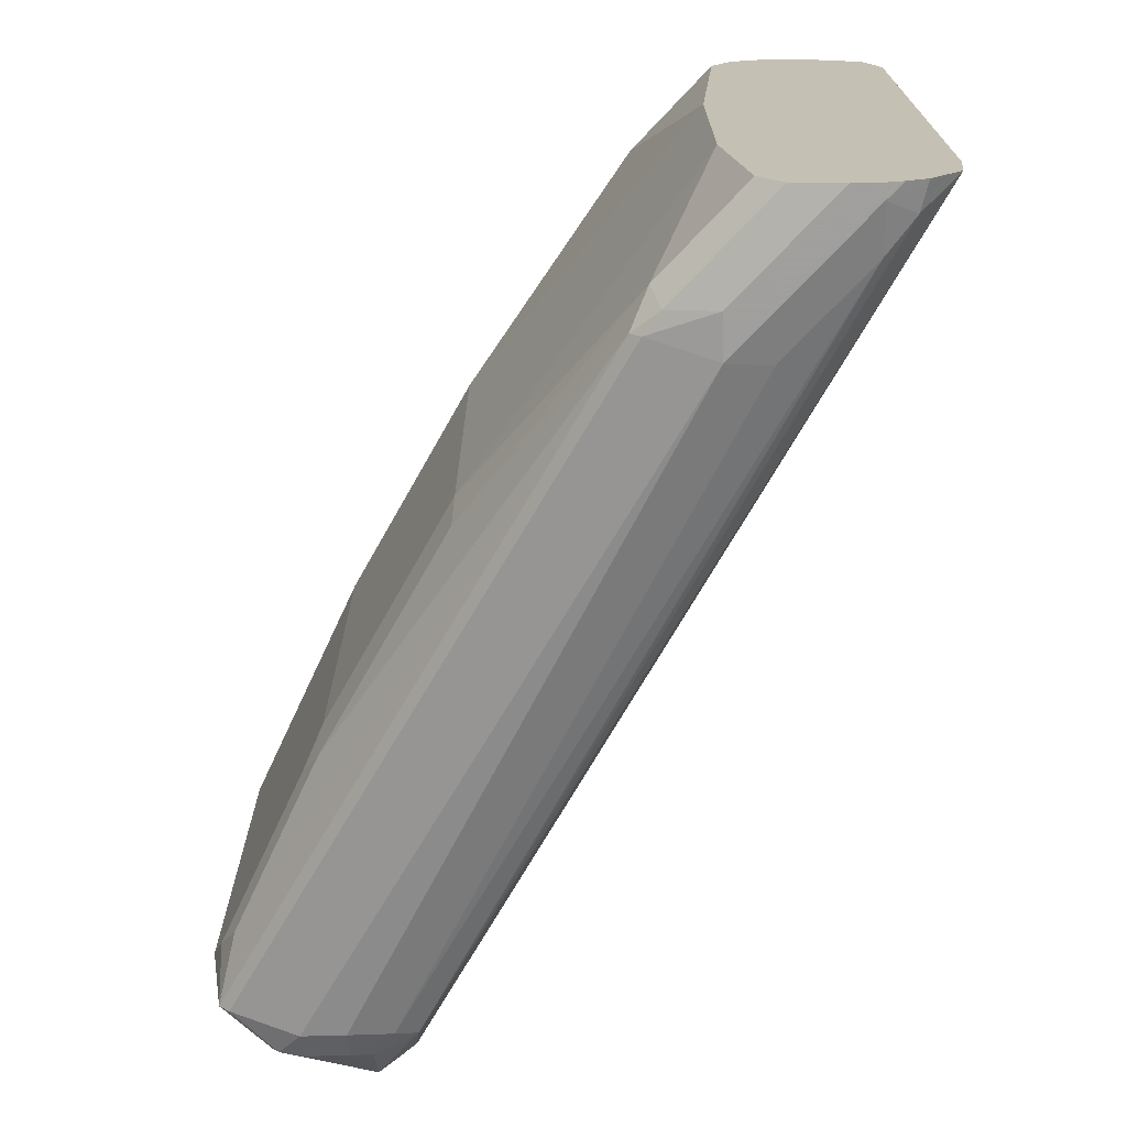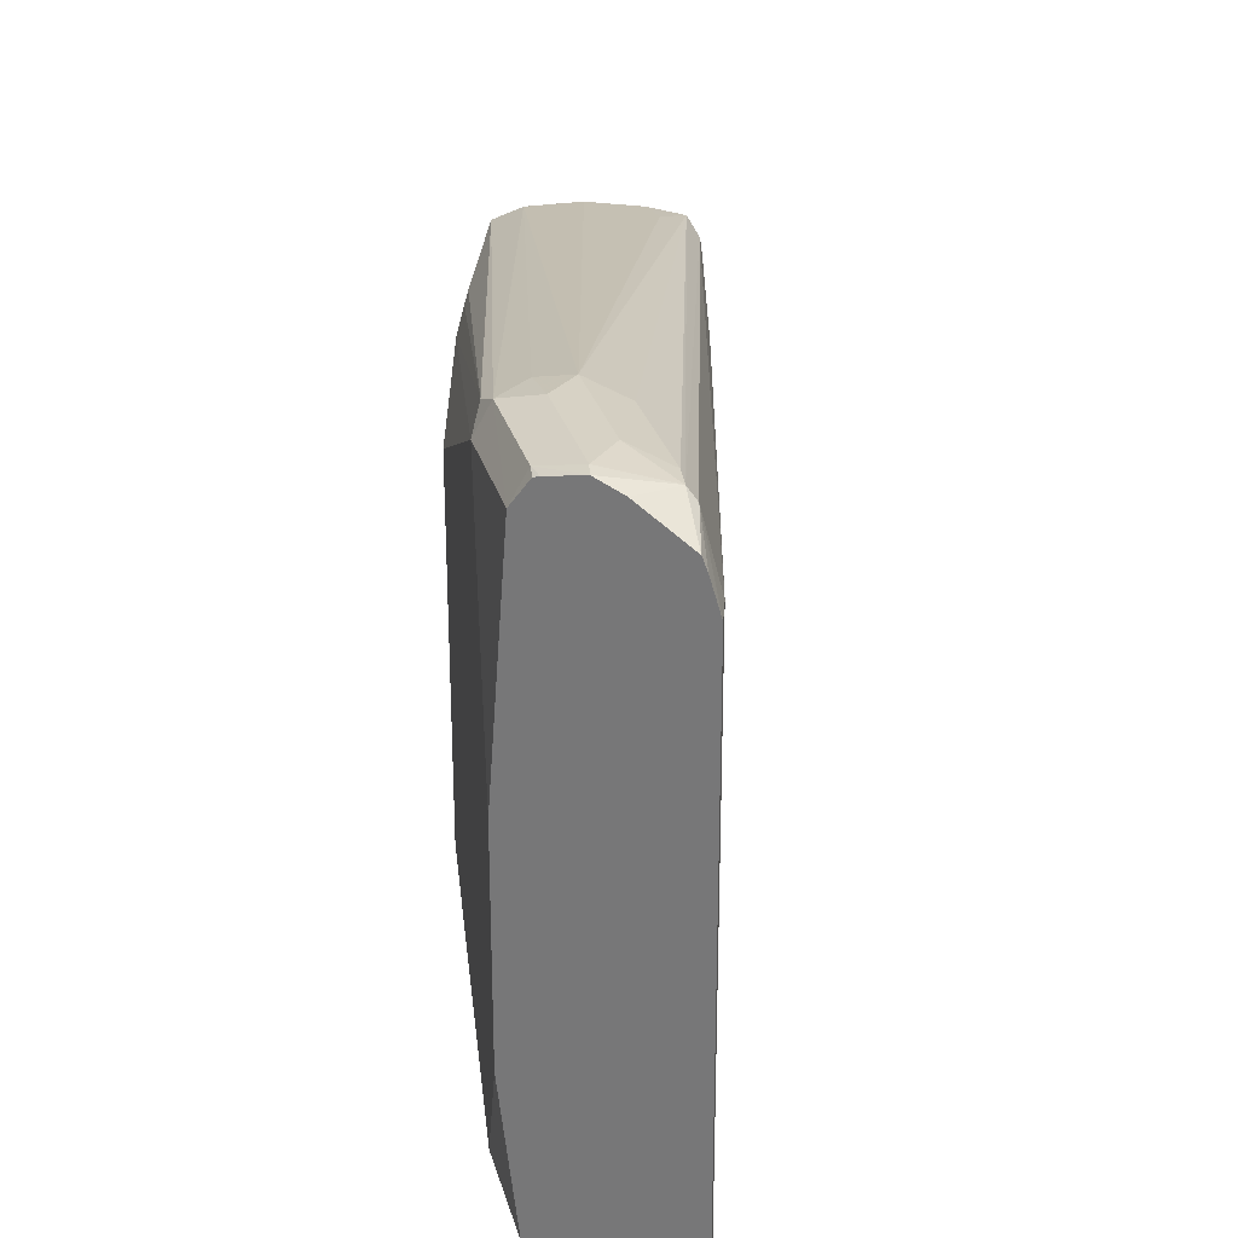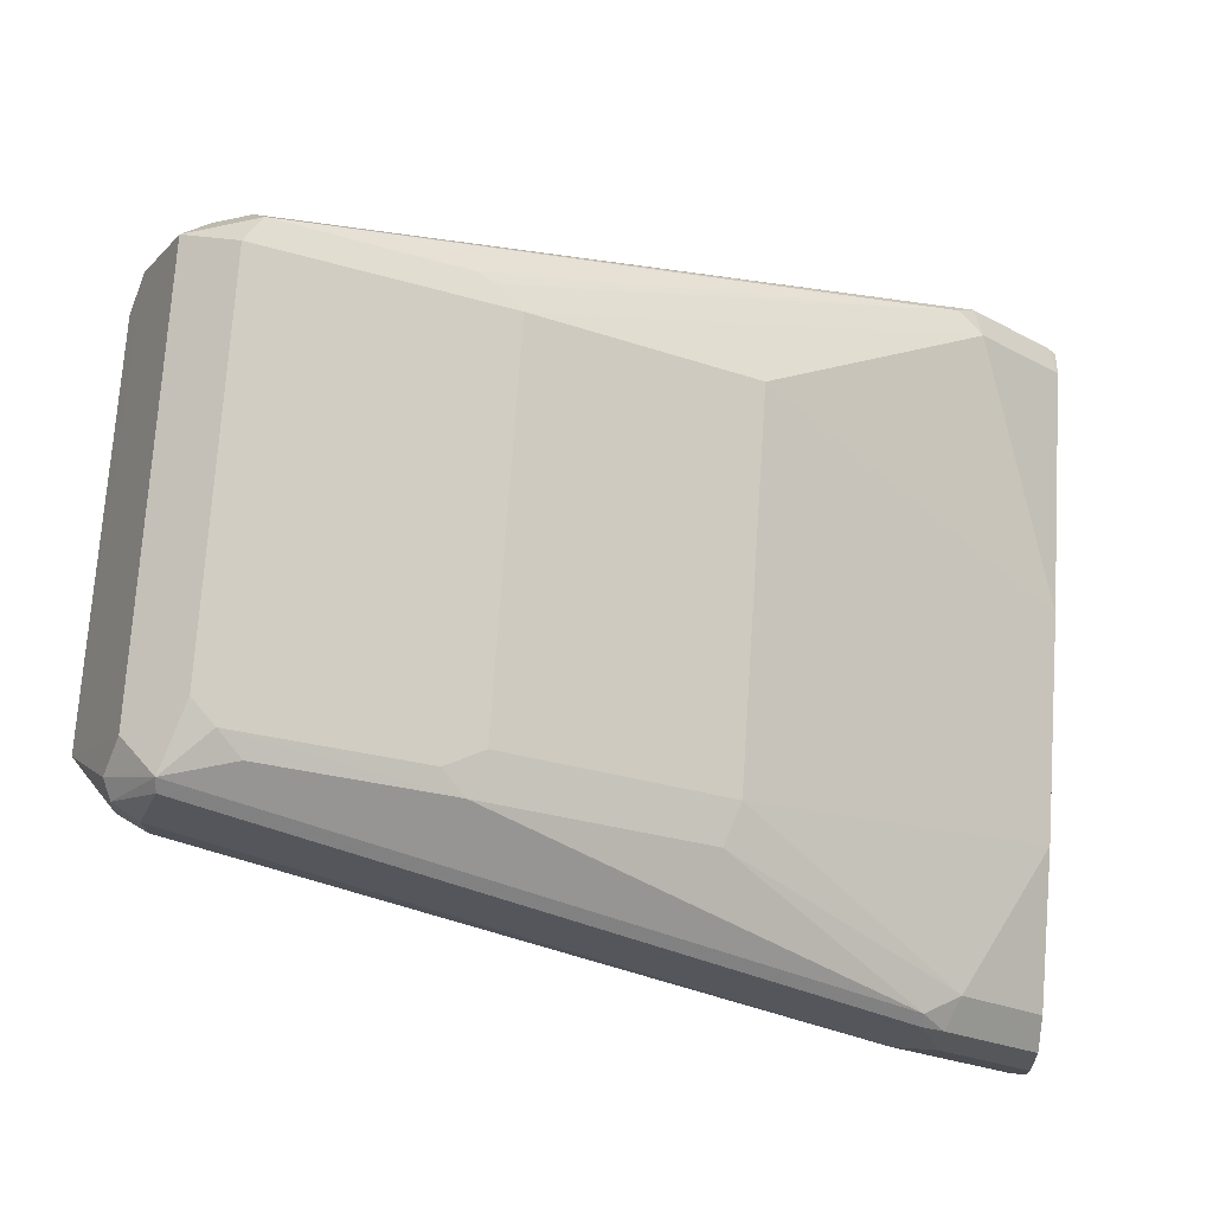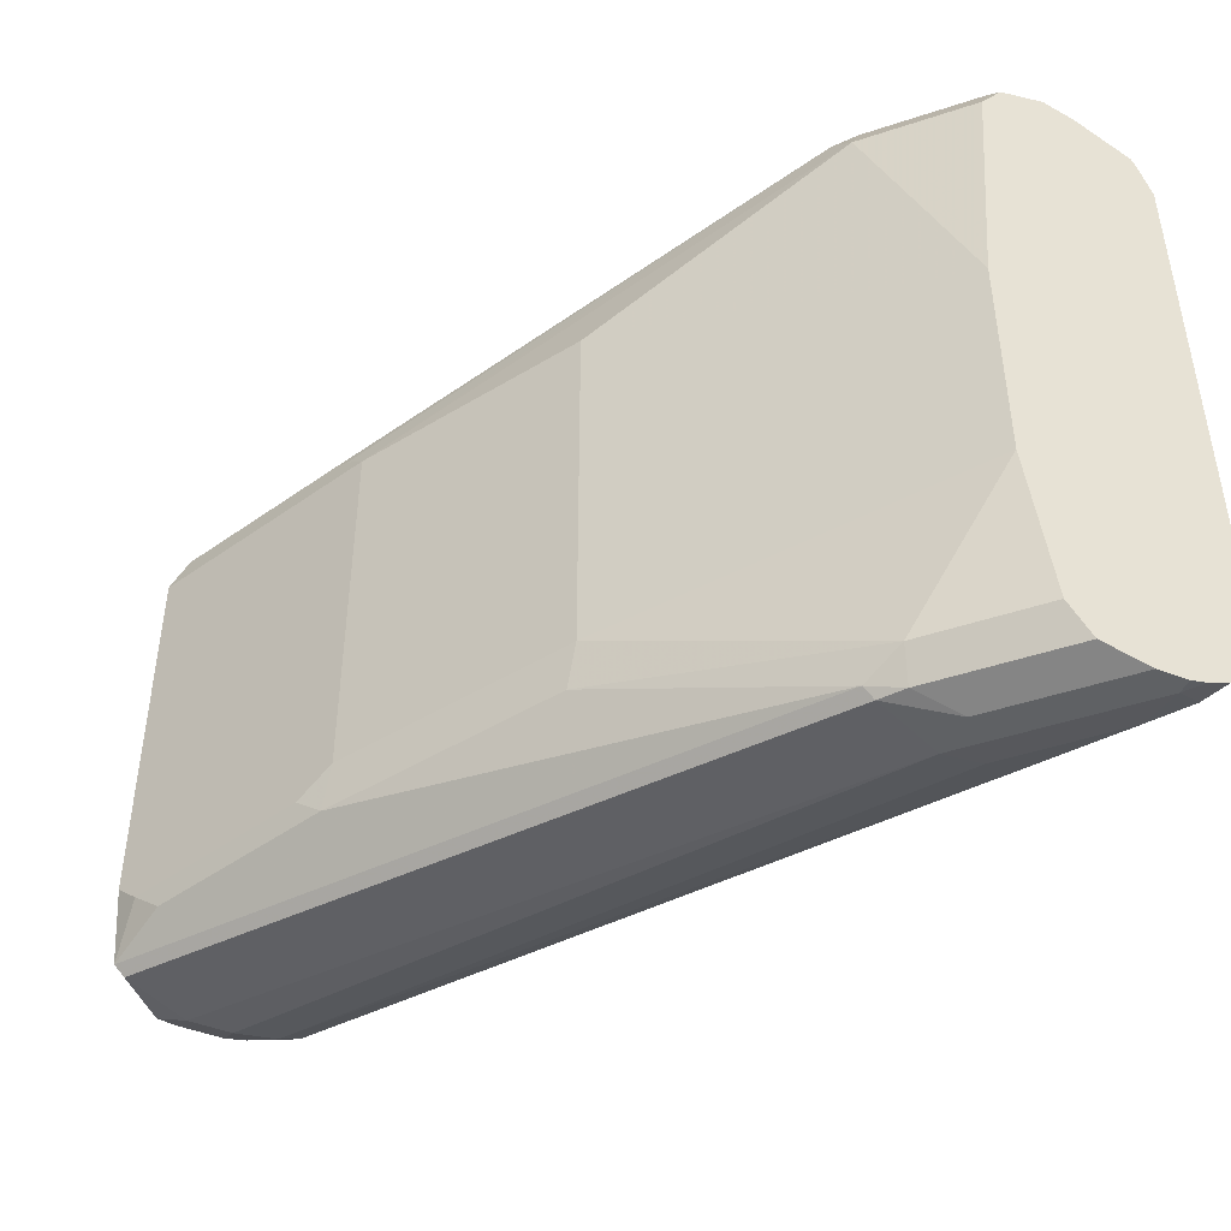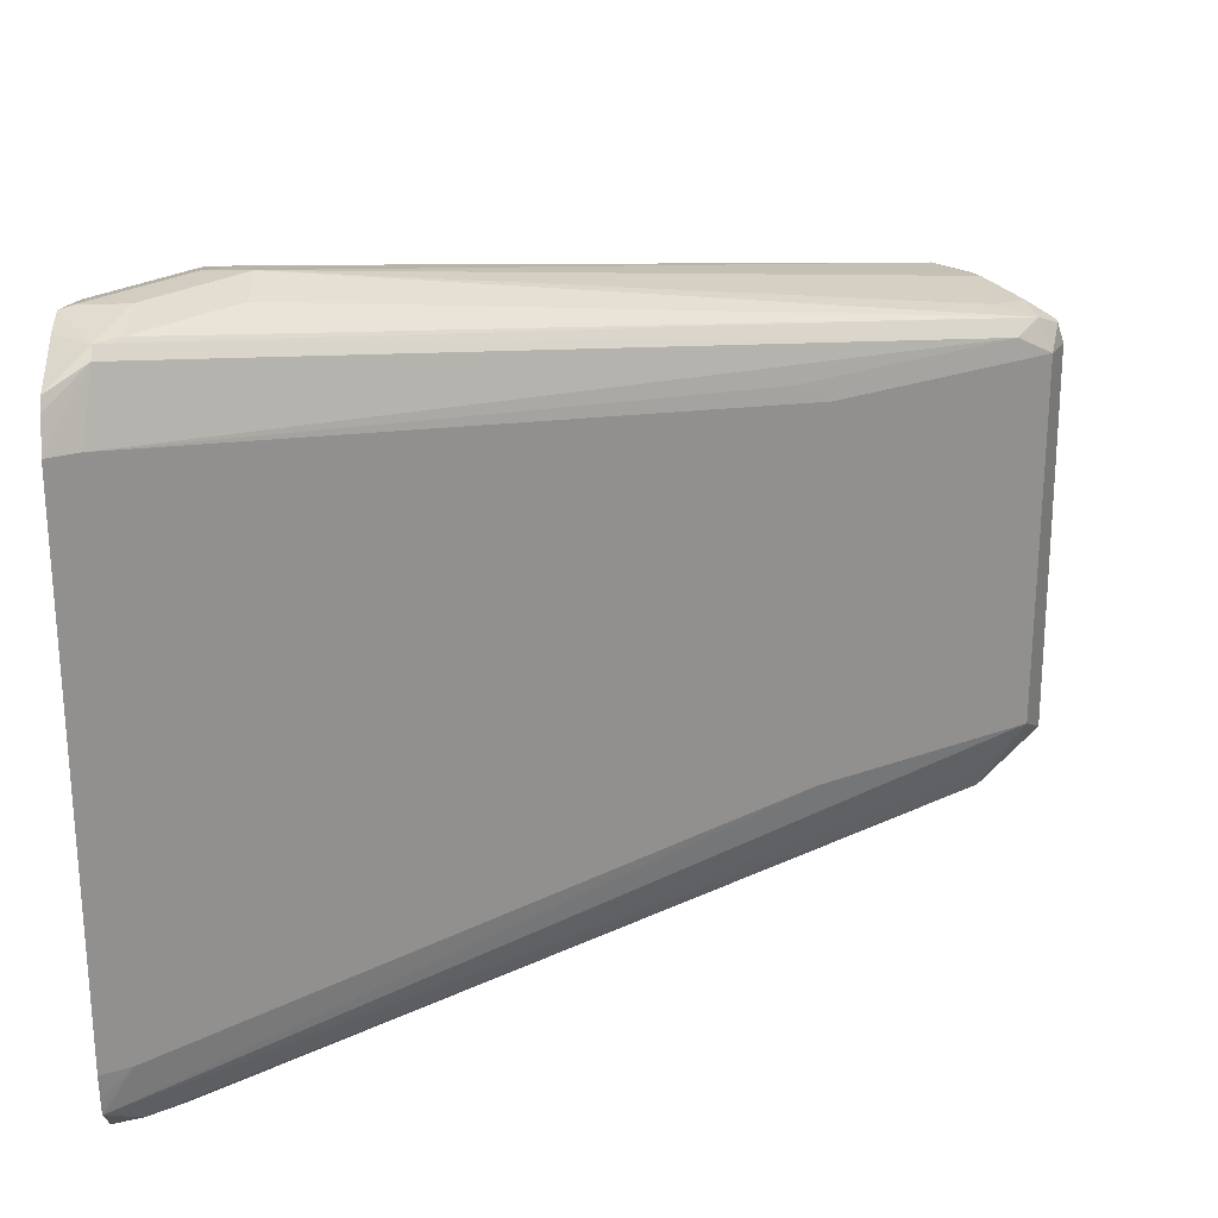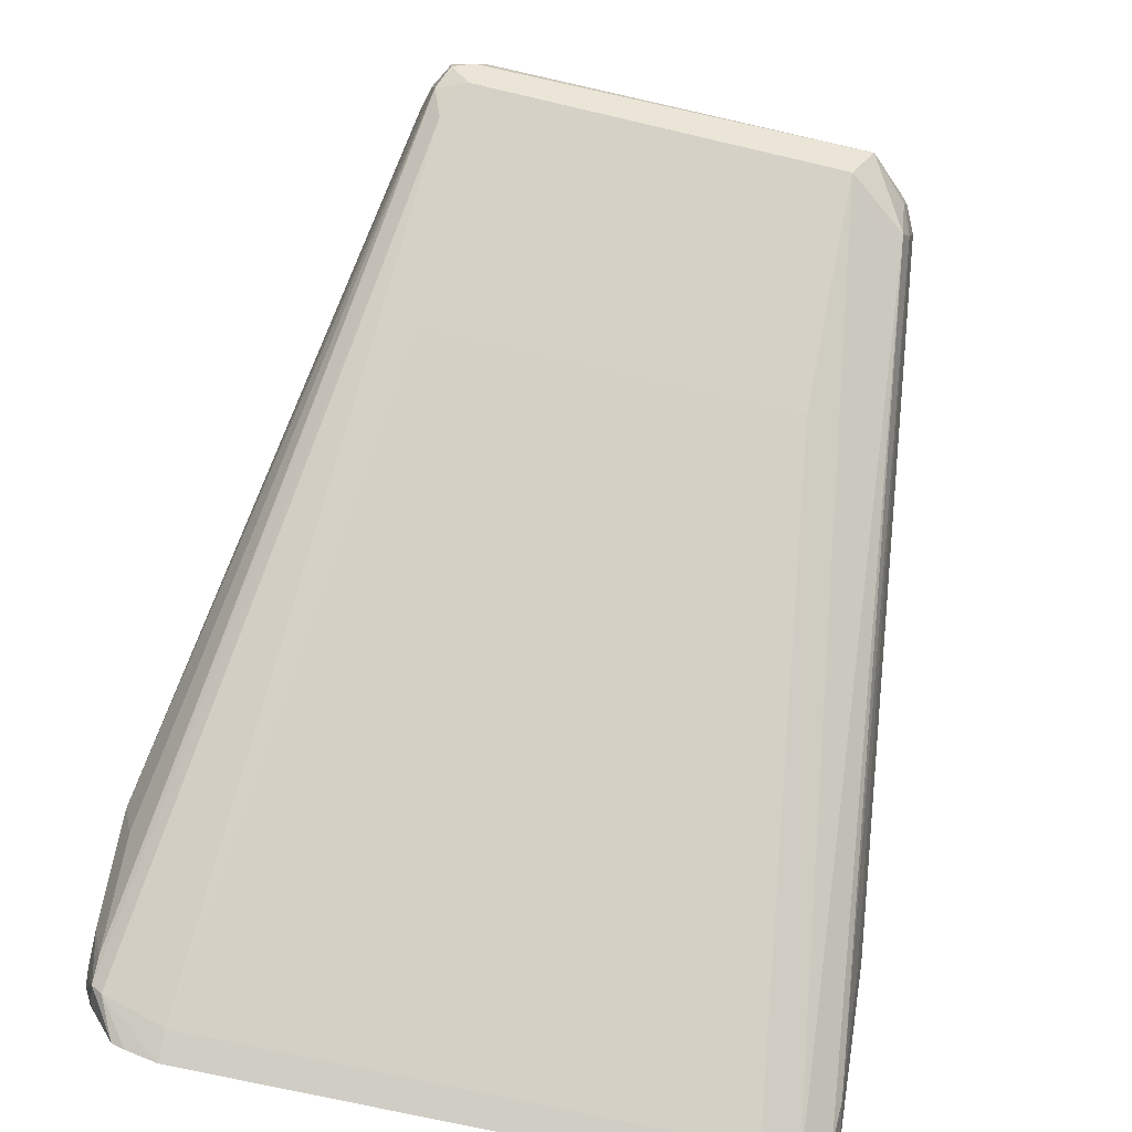
<metadata>
{"format":"obj","ext":"obj","renderer":"f3d","projection":"perspective","resolution":1024,"background":"white","views":[{"elev":-71.5,"azim":91.5,"up":"+Y"},{"elev":27.4,"azim":120.6,"up":"+Y"},{"elev":73.6,"azim":3.9,"up":"+Z"},{"elev":-46.2,"azim":65.8,"up":"+Y"},{"elev":-65.4,"azim":-180.0,"up":"+Z"},{"elev":-69.6,"azim":-103.2,"up":"+Z"}]}
</metadata>
<code>
v 0.7802 -0.1881 0.3553
v 0.7802 -0.1881 0.3692
v 0.7732 -0.1881 0.3553
v 0.7802 -0.1861 0.3473
v 0.7802 -0.1828 0.3927
v 0.7314 -0.1881 0.418
v 0.7802 -0.1821 0.3375
v 0.7523 -0.1881 0.3762
v 0.7497 -0.1828 0.3553
v 0.7663 -0.1811 0.3413
v 0.7802 -0.1671 0.4041
v 0.7593 -0.1672 0.4249
v 0.7314 -0.1828 0.4415
v 0.7209 -0.1828 0.4493
v 0.7105 -0.1881 0.418
v 0.7802 -0.1672 0.3226
v 0.7079 -0.1828 0.3971
v 0.3945 -0.141 0.5642
v 0.3919 -0.1358 0.5538
v 0.7802 -0.09054 0.4145
v 0.7384 -0.1672 0.4458
v 0.7209 -0.1776 0.4546
v 0.4075 -0.141 0.6374
v 0.3971 -0.1463 0.606
v 0.3971 -0.1463 0.5851
v 0.7663 -0.1463 0.3274
v 0.7802 -0.159 0.3216
v 0.3945 -0.1254 0.5486
v 0.3692 -0.1045 0.5573
v 0.4737 -0.1045 0.4946
v 0.3832 -0.1393 0.5851
v 0.3814 -0.1358 0.5747
v 0.3762 -0.1254 0.5642
v 0.7802 0.02088 0.4145
v 0.6339 -0.1045 0.5294
v 0.6269 -0.1254 0.5303
v 0.5225 -0.1254 0.593
v 0.4389 -0.1254 0.6348
v 0.4284 -0.1358 0.6321
v 0.4075 -0.1358 0.6426
v 0.3866 -0.141 0.6165
v 0.7663 0.1254 0.3274
v 0.7802 -0.1462 0.3204
v 0.3605 -0.1149 0.5747
v 0.3692 0.08358 0.5573
v 0.4737 0.08358 0.4946
v 0.3832 -0.1393 0.606
v 0.7802 0.1463 0.4041
v 0.7384 0.1463 0.4458
v 0.6339 0.08358 0.5294
v 0.5294 -0.1045 0.5921
v 0.512 -0.1149 0.6008
v 0.4284 -0.1149 0.6426
v 0.404 -0.1323 0.6408
v 0.3832 -0.1323 0.62
v 0.418 -0.1045 0.6478
v 0.7628 0.1567 0.3396
v 0.7802 0.1254 0.3205
v 0.7802 0.1045 0.3204
v 0.4911 0.09402 0.4859
v 0.3866 0.09402 0.5486
v 0.3692 0.09054 0.5921
v 0.3623 0.07659 0.5782
v 0.3623 0.08358 0.5712
v 0.3901 -0.1184 0.6339
v 0.3657 0.09402 0.5694
v 0.3762 0.09923 0.5616
v 0.7802 0.1602 0.3936
v 0.7758 0.1619 0.3971
v 0.734 0.1619 0.4389
v 0.7262 0.1567 0.4493
v 0.5294 0.08358 0.5921
v 0.4459 -0.1045 0.6339
v 0.418 0.08358 0.6478
v 0.7628 0.1619 0.3448
v 0.7802 0.1474 0.3289
v 0.7802 0.1412 0.3261
v 0.3797 0.101 0.5817
v 0.3657 0.09402 0.5747
v 0.3901 0.09054 0.6339
v 0.4005 0.101 0.6234
v 0.3971 0.1045 0.5642
v 0.7105 0.1672 0.418
v 0.7105 0.1619 0.3945
v 0.7523 0.1619 0.3527
v 0.7802 0.1613 0.3904
v 0.7802 0.1662 0.3713
v 0.7747 0.1672 0.3747
v 0.7314 0.1672 0.418
v 0.714 0.1637 0.4354
v 0.418 0.1045 0.6269
v 0.4249 0.09749 0.6408
v 0.5085 0.09749 0.5991
v 0.5173 0.09402 0.5956
v 0.4459 0.08358 0.6339
v 0.7802 0.1618 0.3566
v 0.7523 0.1672 0.3762
v 0.3971 0.1045 0.606
f 48 70 49
f 51 73 53
f 51 95 73
f 51 72 95
f 49 71 72
f 49 70 71
f 48 69 70
f 51 53 52
f 49 72 50
f 53 73 56
f 57 75 76
f 54 56 65
f 56 73 95
f 56 95 74
f 56 74 80
f 56 80 65
f 57 76 77
f 57 77 58
f 48 68 69
f 57 61 75
f 54 65 55
f 46 61 60
f 40 56 54
f 45 67 61
f 61 67 75
f 38 53 40
f 38 40 39
f 40 54 55
f 40 55 41
f 40 53 56
f 41 55 44
f 41 44 47
f 42 57 58
f 45 61 46
f 42 58 59
f 42 60 61
f 42 61 57
f 44 62 63
f 44 63 64
f 44 64 45
f 44 55 65
f 44 65 62
f 45 64 66
f 45 66 67
f 42 46 60
f 62 78 79
f 78 83 82
f 62 64 63
f 74 92 80
f 75 88 87
f 75 87 96
f 75 96 76
f 75 85 97
f 75 97 88
f 78 81 98
f 78 98 83
f 37 53 38
f 74 95 92
f 80 92 81
f 81 91 98
f 83 90 89
f 83 89 88
f 83 88 97
f 83 97 85
f 83 85 84
f 83 98 91
f 83 91 90
f 92 95 93
f 81 92 91
f 72 93 95
f 72 94 93
f 71 94 72
f 62 65 80
f 62 80 81
f 62 81 78
f 64 79 66
f 66 79 78
f 66 78 67
f 67 78 82
f 67 82 83
f 67 83 84
f 67 84 85
f 67 85 75
f 68 86 69
f 69 86 87
f 69 88 89
f 69 89 70
f 70 89 90
f 70 90 91
f 70 91 92
f 70 92 71
f 71 92 93
f 71 93 94
f 62 79 64
f 37 52 53
f 69 87 88
f 35 37 36
f 3 7 4
f 3 8 17
f 3 17 9
f 3 9 10
f 3 10 7
f 5 11 12
f 5 12 13
f 6 13 14
f 6 14 15
f 2 13 6
f 7 10 16
f 9 17 18
f 9 18 19
f 9 19 10
f 10 19 16
f 11 20 12
f 12 20 21
f 12 21 13
f 13 21 22
f 13 22 14
f 8 15 17
f 2 5 13
f 1 5 2
f 1 11 5
f 37 51 52
f 1 2 6
f 1 6 15
f 1 15 8
f 1 8 3
f 1 3 4
f 1 4 7
f 1 7 16
f 1 16 27
f 1 27 43
f 1 43 59
f 1 59 58
f 1 58 77
f 1 77 76
f 1 76 96
f 1 96 87
f 1 87 86
f 1 86 68
f 1 68 48
f 1 34 20
f 1 20 11
f 14 22 40
f 14 40 23
f 1 48 34
f 14 24 15
f 23 41 24
f 24 41 25
f 25 41 31
f 26 42 59
f 26 59 43
f 26 43 27
f 26 30 46
f 26 46 42
f 29 33 44
f 29 44 45
f 29 46 30
f 31 41 47
f 31 47 44
f 31 44 32
f 32 44 33
f 34 48 49
f 34 49 50
f 35 50 72
f 35 72 51
f 35 51 37
f 14 23 24
f 23 40 41
f 22 39 40
f 29 45 46
f 22 37 38
f 15 24 25
f 15 25 18
f 22 38 39
f 15 18 17
f 16 26 27
f 16 19 28
f 16 28 29
f 16 30 26
f 18 25 31
f 18 31 32
f 18 32 19
f 16 29 30
f 19 32 33
f 19 33 29
f 19 29 28
f 20 34 50
f 20 50 35
f 20 35 21
f 21 35 36
f 22 36 37
f 21 36 22

</code>
